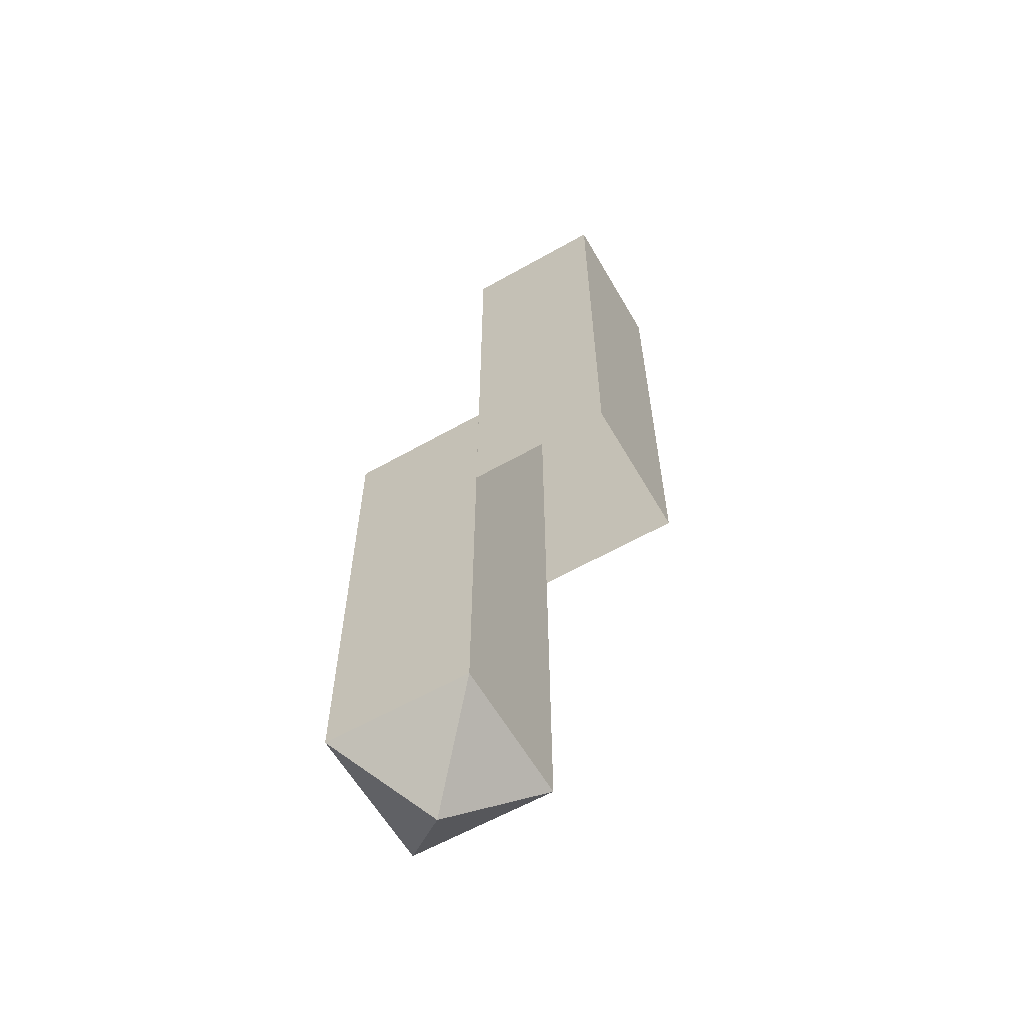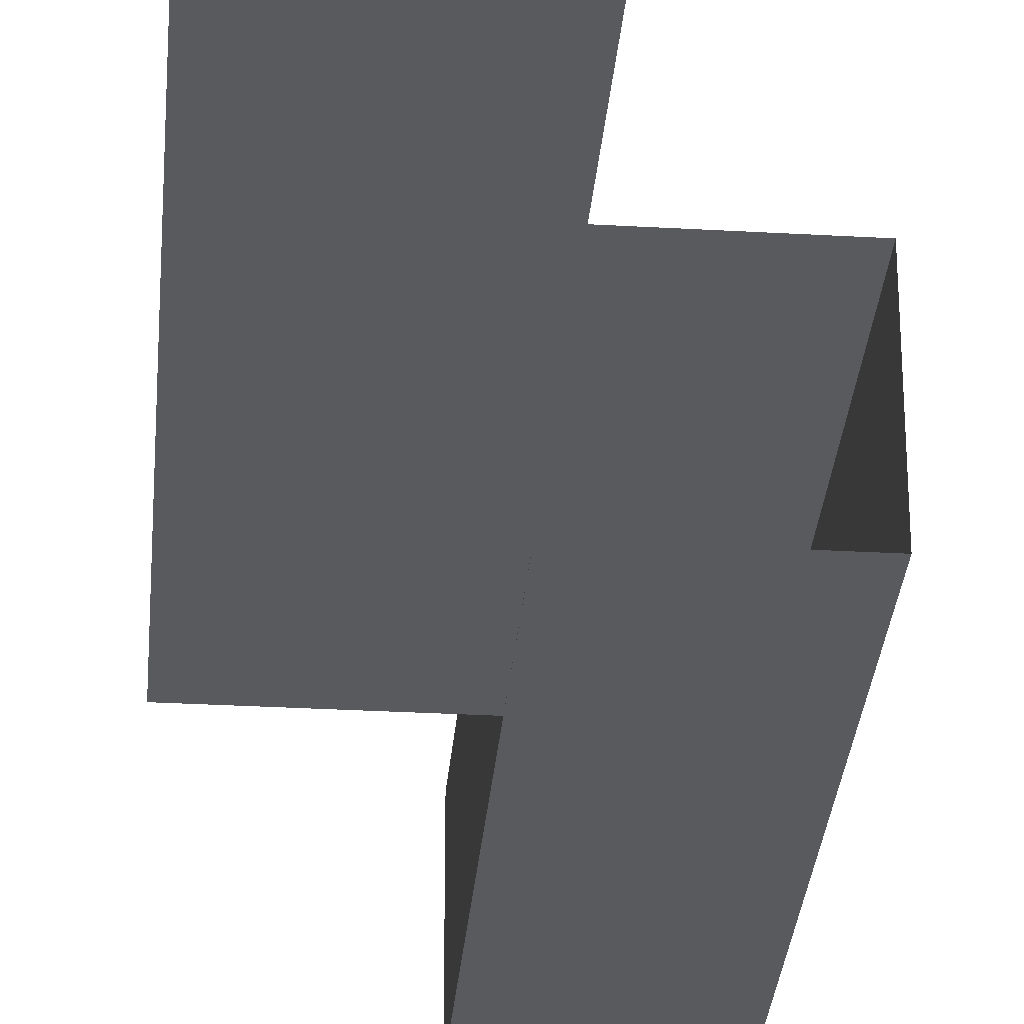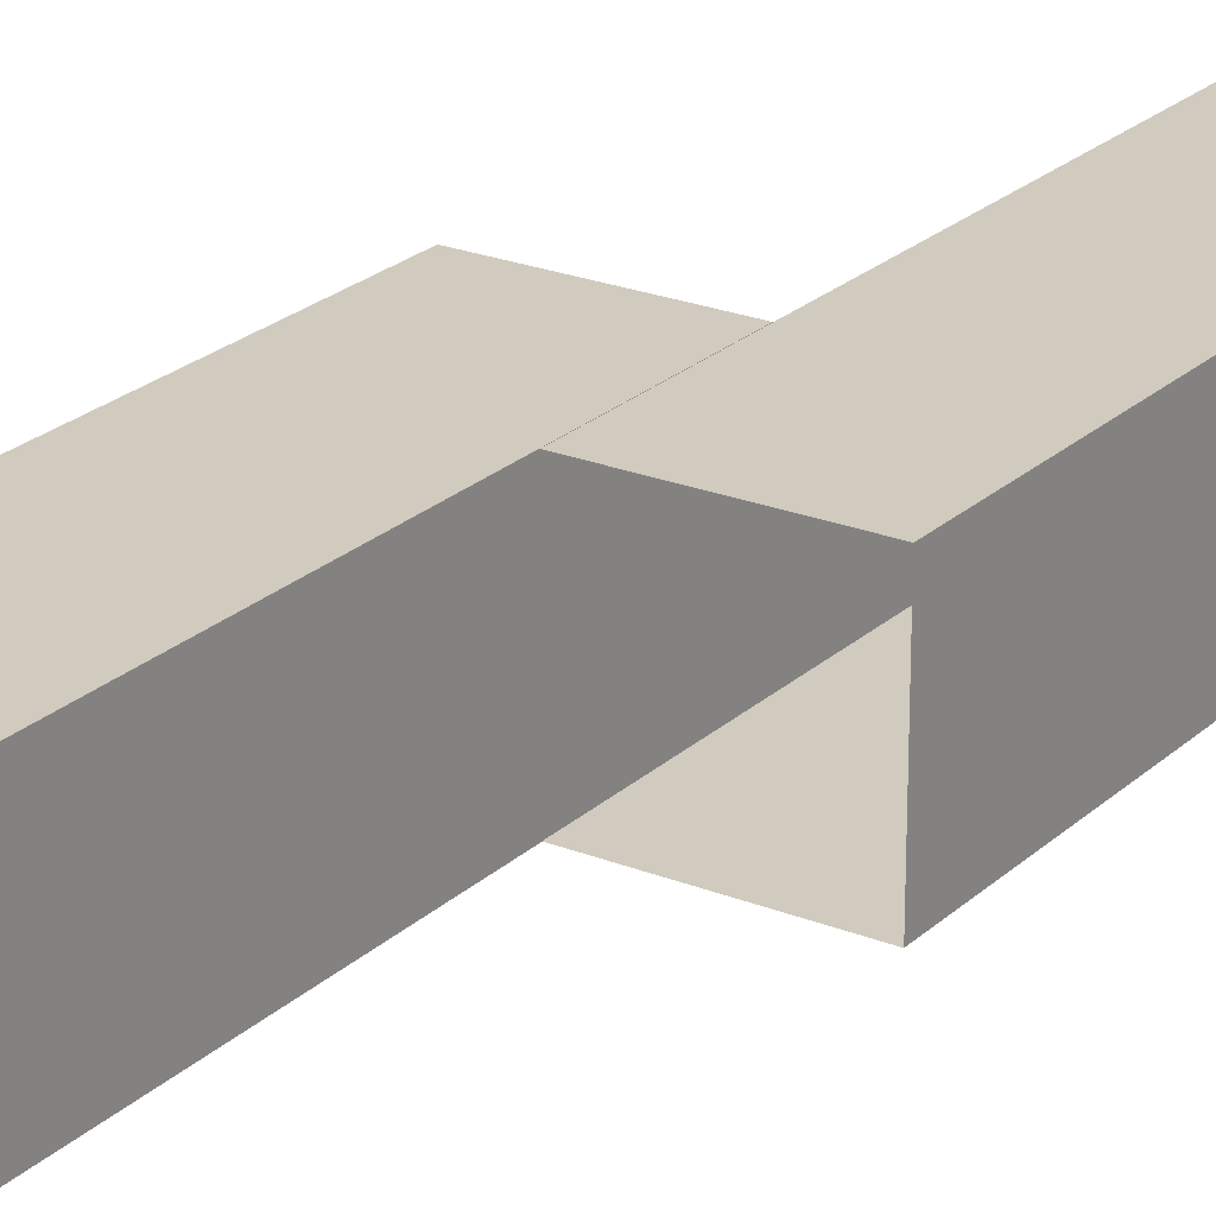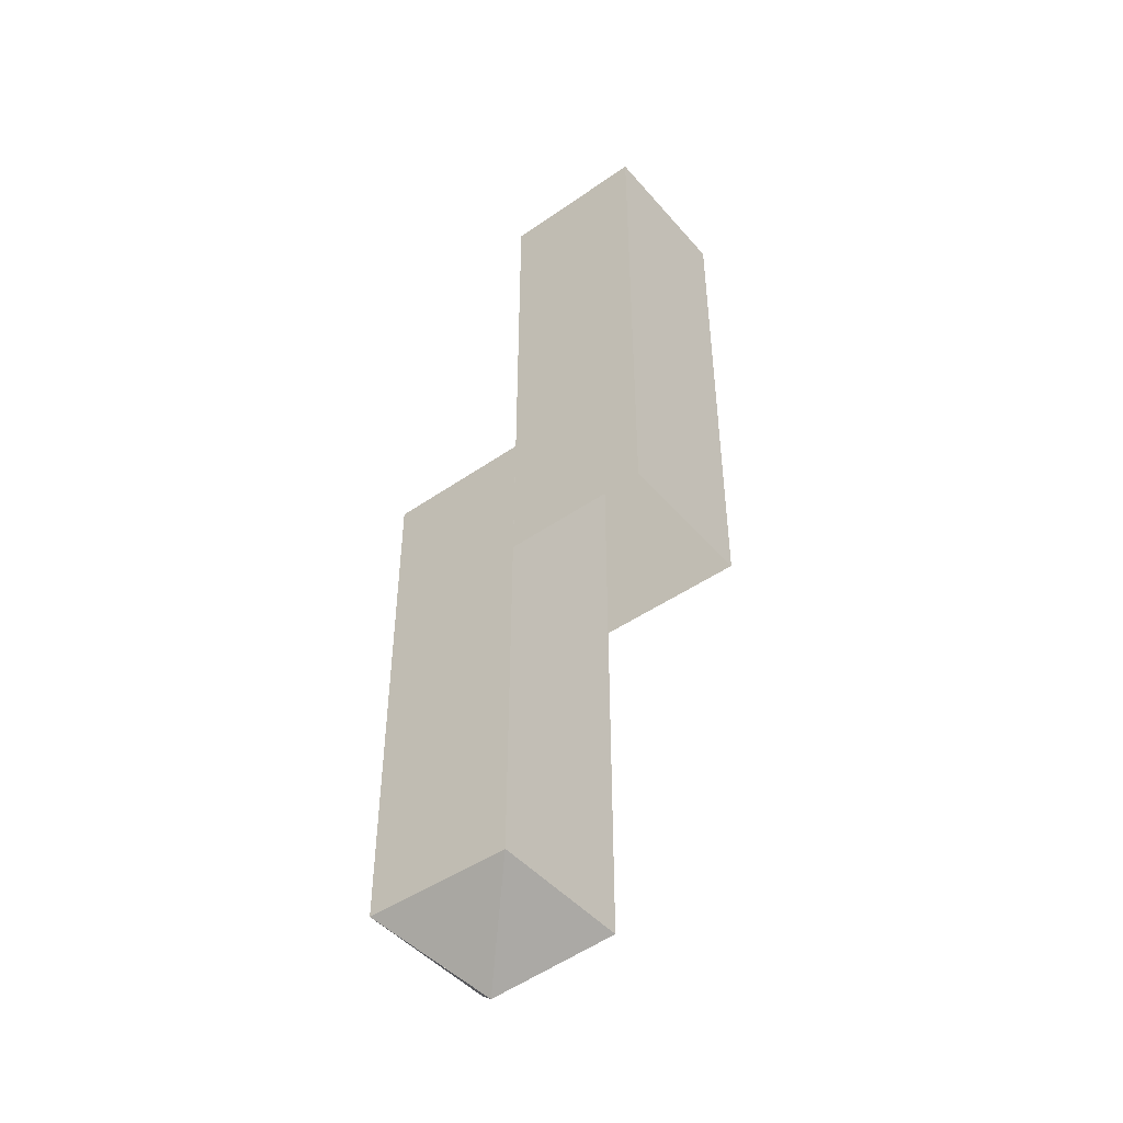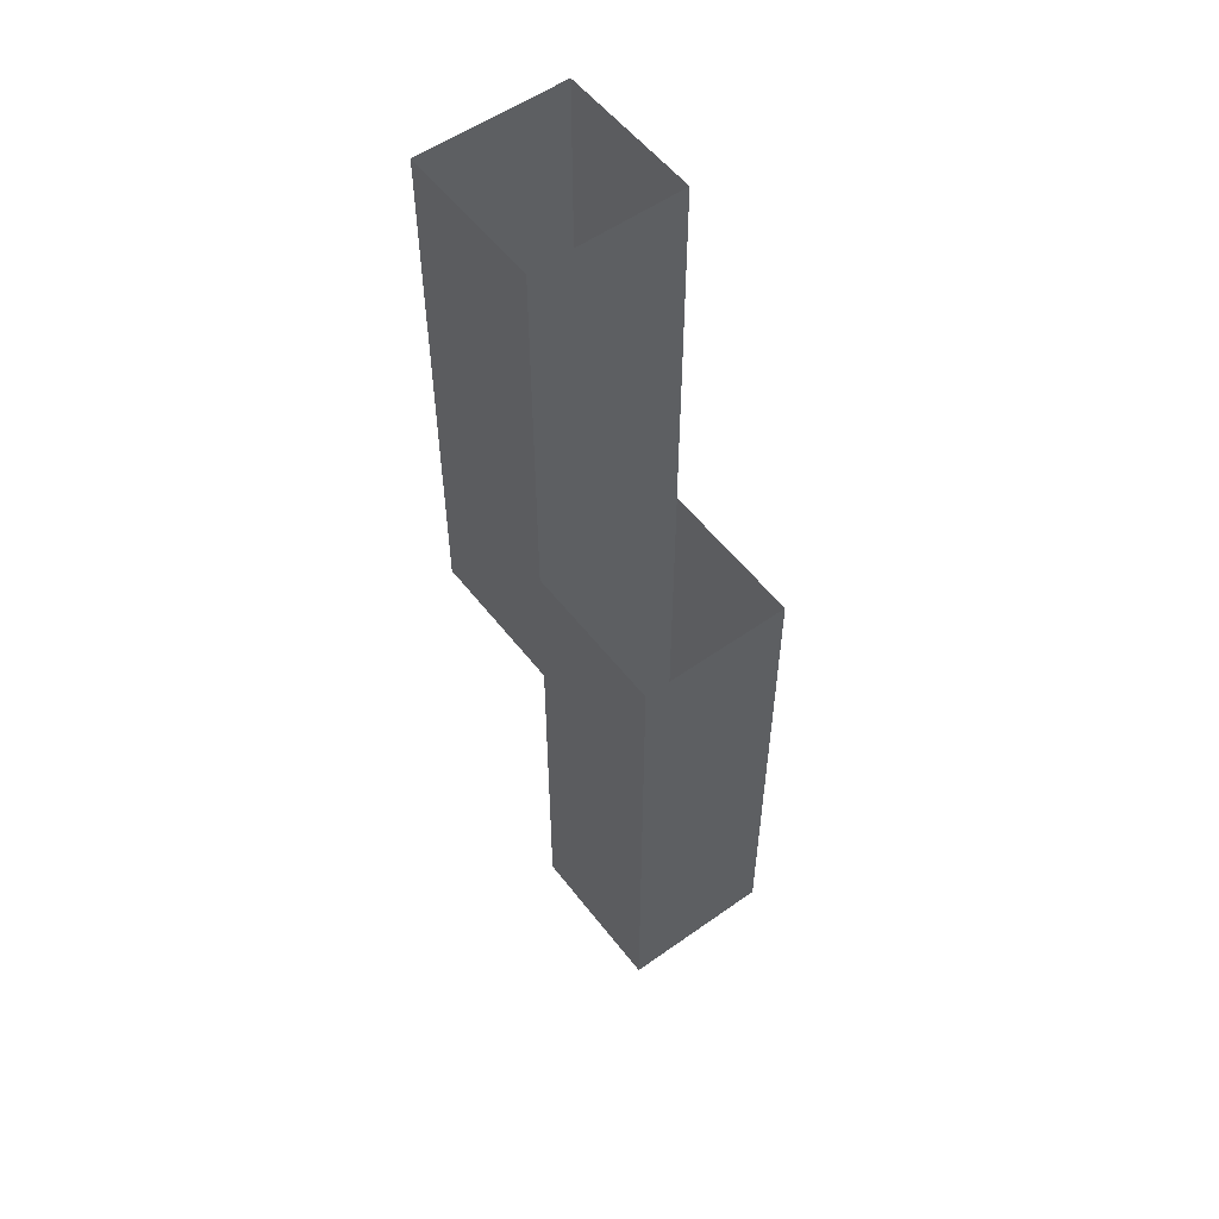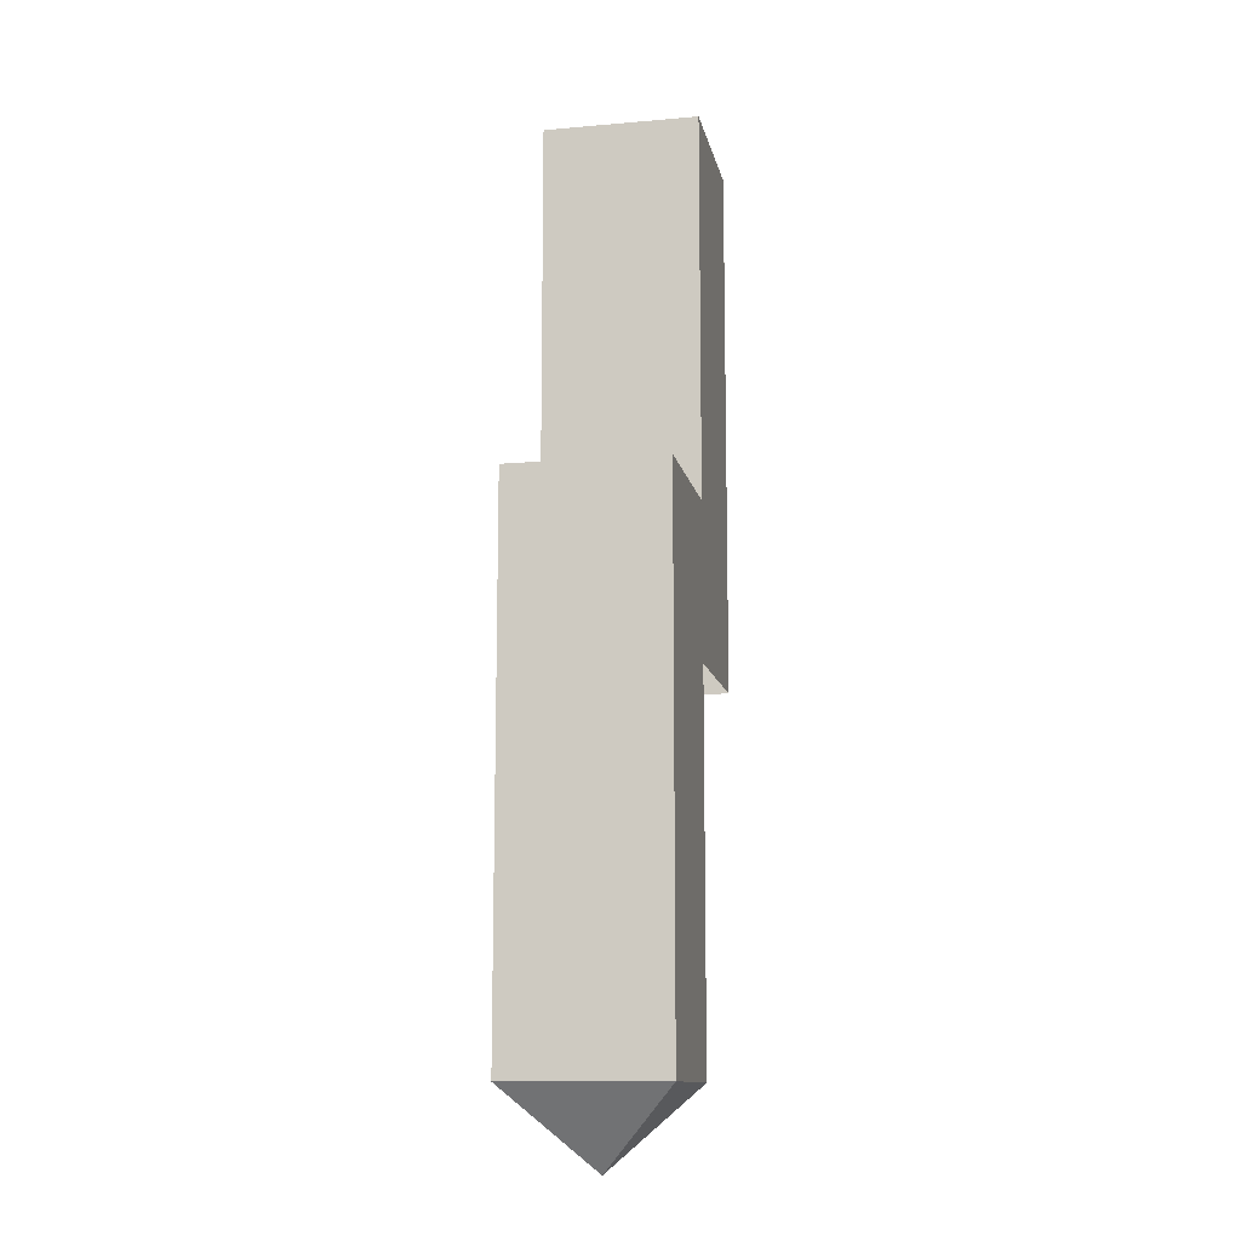
<metadata>
{"format":"obj","ext":"obj","renderer":"f3d","projection":"perspective","resolution":1024,"background":"white","views":[{"elev":-60.9,"azim":-150.0,"up":"+Z"},{"elev":-30.5,"azim":-4.7,"up":"+Y"},{"elev":23.4,"azim":-146.1,"up":"+Y"},{"elev":-46.6,"azim":-141.7,"up":"+Z"},{"elev":54.7,"azim":53.1,"up":"+Z"},{"elev":-12.4,"azim":101.5,"up":"+Z"}]}
</metadata>
<code>
v -10.01 -5 32.18
v -0.01283 -5 -2.825
v -0.01283 -5 32.18
v -10.01 -5 32.18
v -10.01 -5 -2.825
v -0.01283 -5 -2.825
v -10.01 -5 32.18
v -0.01283 -5 -2.825
v -0.01283 -5 32.18
v -10.01 -5 32.18
v -10.01 -5 -2.825
v -0.01283 -5 -2.825
v -10.01 5 32.18
v -10.01 -5 -2.825
v -10.01 -5 32.18
v -10.01 5 32.18
v -10.01 5 -2.825
v -10.01 -5 -2.825
v -10.01 5 32.18
v -10.01 -5 -2.825
v -10.01 -5 32.18
v -10.01 5 32.18
v -10.01 5 -2.825
v -10.01 -5 -2.825
v -10.01 5 -2.825
v -0.01283 5 32.18
v -0.01283 5 -2.825
v -10.01 5 -2.825
v -10.01 5 32.18
v -0.01283 5 32.18
v -10.01 5 -2.825
v -0.01283 5 32.18
v -0.01283 5 -2.825
v -10.01 5 -2.825
v -10.01 5 32.18
v -0.01283 5 32.18
v -0.01283 -5 32.18
v -0.01283 5 -2.825
v -0.01283 5 32.18
v -0.01283 -5 32.18
v -0.01283 -5 -2.825
v -0.01283 5 -2.825
v -0.01283 -5 32.18
v -0.01283 5 -2.825
v -0.01283 5 32.18
v -0.01283 -5 32.18
v -0.01283 -5 -2.825
v -0.01283 5 -2.825
v -0.01273 -5.013 7.175
v -0.01273 5.013 7.175
v -0.01273 5.013 -27.18
v -0.01273 -5.013 7.175
v -0.01273 5.013 -27.18
v -0.01273 -5.013 -27.18
v -0.01273 -5.013 7.175
v -0.01273 5.013 7.175
v -0.01273 5.013 -27.18
v -0.01273 -5.013 7.175
v -0.01273 5.013 -27.18
v -0.01273 -5.013 -27.18
v 10.01 5.013 -27.18
v -0.01273 5.013 -27.18
v -0.01273 5.013 7.175
v 10.01 5.013 -27.18
v -0.01273 5.013 7.175
v 10.01 5.013 7.175
v 10.01 5.013 -27.18
v -0.01273 5.013 -27.18
v -0.01273 5.013 7.175
v 10.01 5.013 -27.18
v -0.01273 5.013 7.175
v 10.01 5.013 7.175
v 10.01 5.013 7.175
v 10.01 -5.013 7.175
v 10.01 -5.013 -27.18
v 10.01 5.013 7.175
v 10.01 -5.013 -27.18
v 10.01 5.013 -27.18
v 10.01 5.013 7.175
v 10.01 -5.013 7.175
v 10.01 -5.013 -27.18
v 10.01 5.013 7.175
v 10.01 -5.013 -27.18
v 10.01 5.013 -27.18
v 10.01 -5.013 7.175
v -0.01273 -5.013 7.175
v -0.01273 -5.013 -27.18
v 10.01 -5.013 7.175
v -0.01273 -5.013 -27.18
v 10.01 -5.013 -27.18
v 10.01 -5.013 7.175
v -0.01273 -5.013 7.175
v -0.01273 -5.013 -27.18
v 10.01 -5.013 7.175
v -0.01273 -5.013 -27.18
v 10.01 -5.013 -27.18
v -0.01273 -5.013 -27.18
v -0.01273 5.013 -27.18
v 5 -1.58e-06 -32.18
v 5 -1.58e-06 -27.18
v -0.01273 -5.013 -27.18
v -0.01273 5.013 -27.18
v 5 -1.58e-06 -32.18
v 5 -1.58e-06 -27.18
v -0.01273 -5.013 -27.18
v -0.01273 5.013 -27.18
v 5 -1.58e-06 -32.18
v 5 -1.58e-06 -27.18
v -0.01273 -5.013 -27.18
v -0.01273 5.013 -27.18
v 5 -1.58e-06 -32.18
v 5 -1.58e-06 -27.18
v -0.01273 -5.013 -27.18
v -0.01273 5.013 -27.18
v 5 -1.58e-06 -32.18
v 5 -1.58e-06 -27.18
v -0.01273 -5.013 -27.18
v -0.01273 5.013 -27.18
v 5 -1.58e-06 -32.18
v 5 -1.58e-06 -27.18
v -0.01273 5.013 -27.18
v 10.01 5.013 -27.18
v 5 -1.58e-06 -32.18
v 5 -1.58e-06 -27.18
v -0.01273 5.013 -27.18
v 10.01 5.013 -27.18
v 5 -1.58e-06 -32.18
v 5 -1.58e-06 -27.18
v -0.01273 5.013 -27.18
v 10.01 5.013 -27.18
v 5 -1.58e-06 -32.18
v 5 -1.58e-06 -27.18
v -0.01273 5.013 -27.18
v 10.01 5.013 -27.18
v 5 -1.58e-06 -32.18
v 5 -1.58e-06 -27.18
v -0.01273 5.013 -27.18
v 10.01 5.013 -27.18
v 5 -1.58e-06 -32.18
v 5 -1.58e-06 -27.18
v -0.01273 5.013 -27.18
v 10.01 5.013 -27.18
v 5 -1.58e-06 -32.18
v 5 -1.58e-06 -27.18
v 10.01 5.013 -27.18
v 10.01 -5.013 -27.18
v 5 -1.58e-06 -32.18
v 5 -1.58e-06 -27.18
v 10.01 5.013 -27.18
v 10.01 -5.013 -27.18
v 5 -1.58e-06 -32.18
v 5 -1.58e-06 -27.18
v 10.01 5.013 -27.18
v 10.01 -5.013 -27.18
v 5 -1.58e-06 -32.18
v 5 -1.58e-06 -27.18
v 10.01 5.013 -27.18
v 10.01 -5.013 -27.18
v 5 -1.58e-06 -32.18
v 5 -1.58e-06 -27.18
v 10.01 5.013 -27.18
v 10.01 -5.013 -27.18
v 5 -1.58e-06 -32.18
v 5 -1.58e-06 -27.18
v 10.01 5.013 -27.18
v 10.01 -5.013 -27.18
v 5 -1.58e-06 -32.18
v 5 -1.58e-06 -27.18
v 10.01 -5.013 -27.18
v -0.01273 -5.013 -27.18
v 5 -1.58e-06 -32.18
v 5 -1.58e-06 -27.18
v 10.01 -5.013 -27.18
v -0.01273 -5.013 -27.18
v 5 -1.58e-06 -32.18
v 5 -1.58e-06 -27.18
v 10.01 -5.013 -27.18
v -0.01273 -5.013 -27.18
v 5 -1.58e-06 -32.18
v 5 -1.58e-06 -27.18
v 10.01 -5.013 -27.18
v -0.01273 -5.013 -27.18
v 5 -1.58e-06 -32.18
v 5 -1.58e-06 -27.18
v 10.01 -5.013 -27.18
v -0.01273 -5.013 -27.18
v 5 -1.58e-06 -32.18
v 5 -1.58e-06 -27.18
v 10.01 -5.013 -27.18
v -0.01273 -5.013 -27.18
v 5 -1.58e-06 -32.18
v 5 -1.58e-06 -27.18
f 1 2 3
f 4 5 6
f 7 8 9
f 10 11 12
f 13 14 15
f 16 17 18
f 19 20 21
f 22 23 24
f 25 26 27
f 28 29 30
f 31 32 33
f 34 35 36
f 37 38 39
f 40 41 42
f 43 44 45
f 46 47 48
f 49 50 51
f 52 53 54
f 55 56 57
f 58 59 60
f 61 62 63
f 64 65 66
f 67 68 69
f 70 71 72
f 73 74 75
f 76 77 78
f 79 80 81
f 82 83 84
f 85 86 87
f 88 89 90
f 91 92 93
f 94 95 96
f 97 98 99
f 100 101 102
f 103 104 105
f 106 107 108
f 109 110 111
f 112 113 114
f 115 116 117
f 118 119 120
f 121 122 123
f 124 125 126
f 127 128 129
f 130 131 132
f 133 134 135
f 136 137 138
f 139 140 141
f 142 143 144
f 145 146 147
f 148 149 150
f 151 152 153
f 154 155 156
f 157 158 159
f 160 161 162
f 163 164 165
f 166 167 168
f 169 170 171
f 172 173 174
f 175 176 177
f 178 179 180
f 181 182 183
f 184 185 186
f 187 188 189
f 190 191 192

</code>
